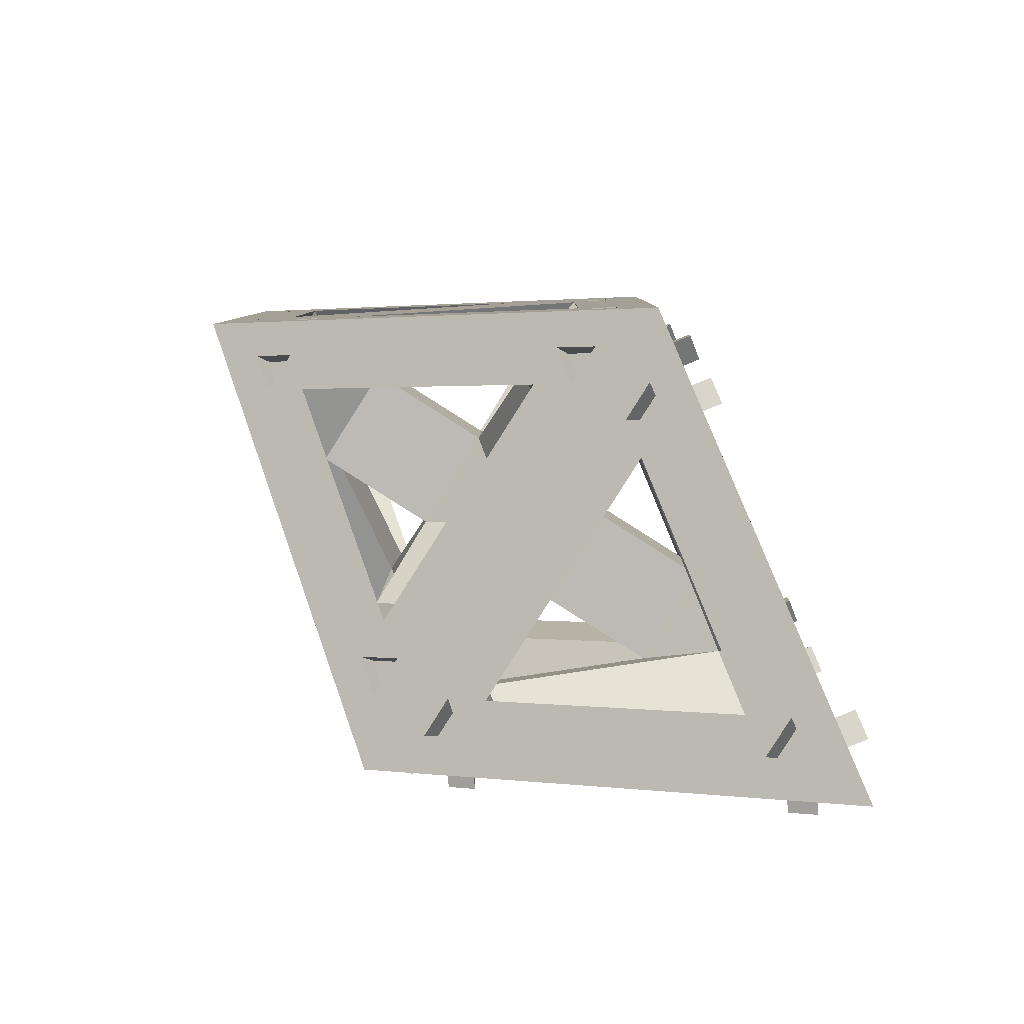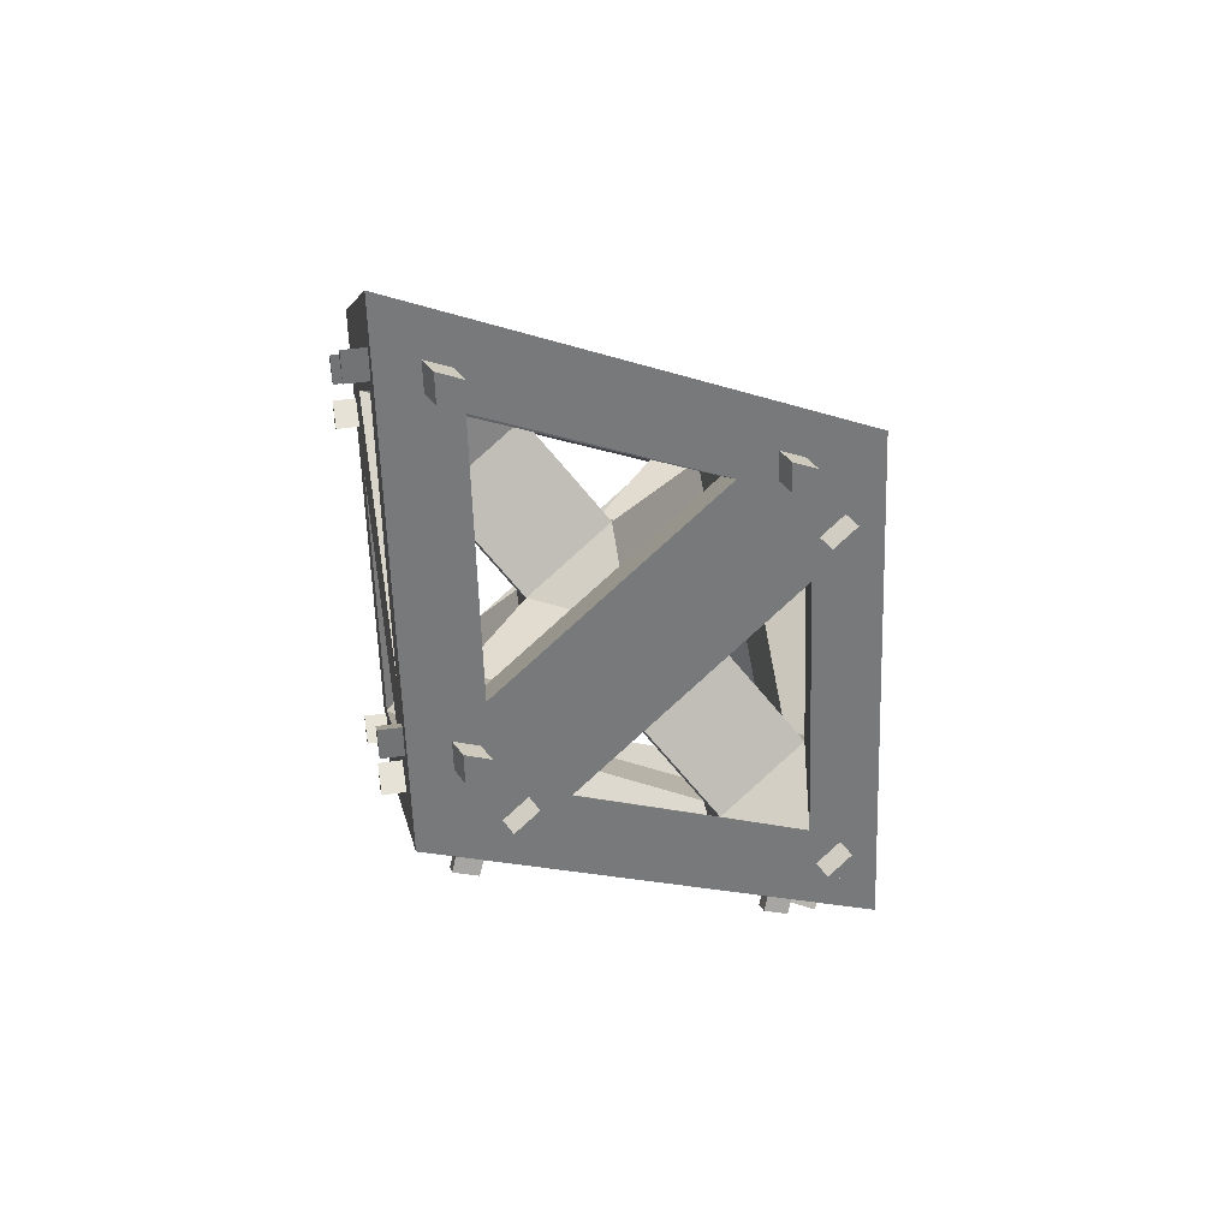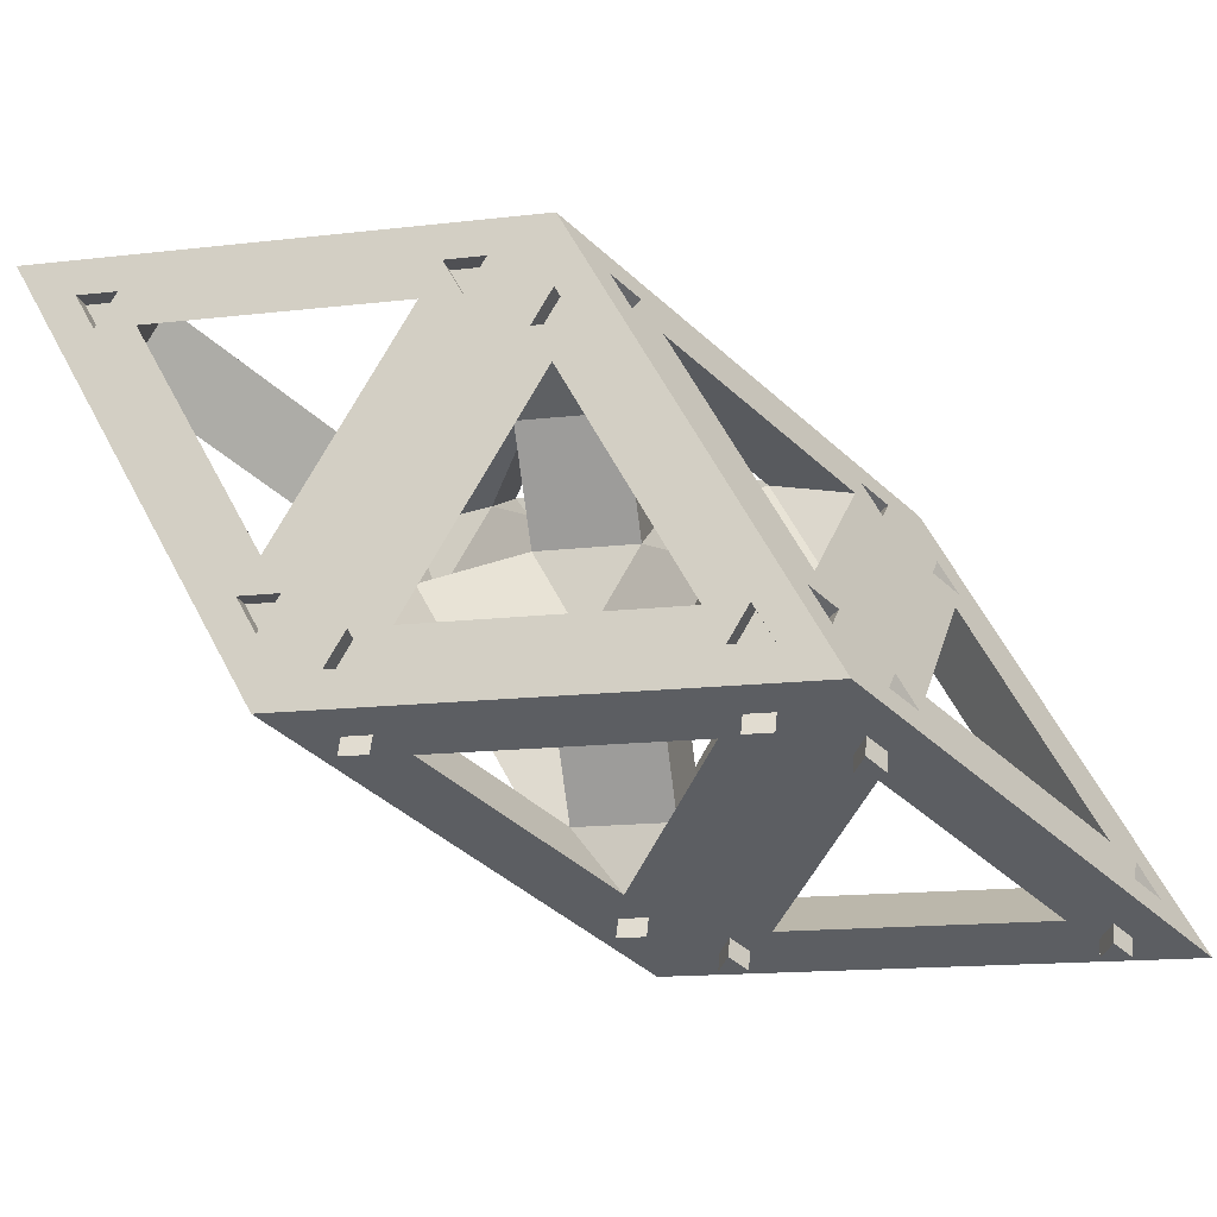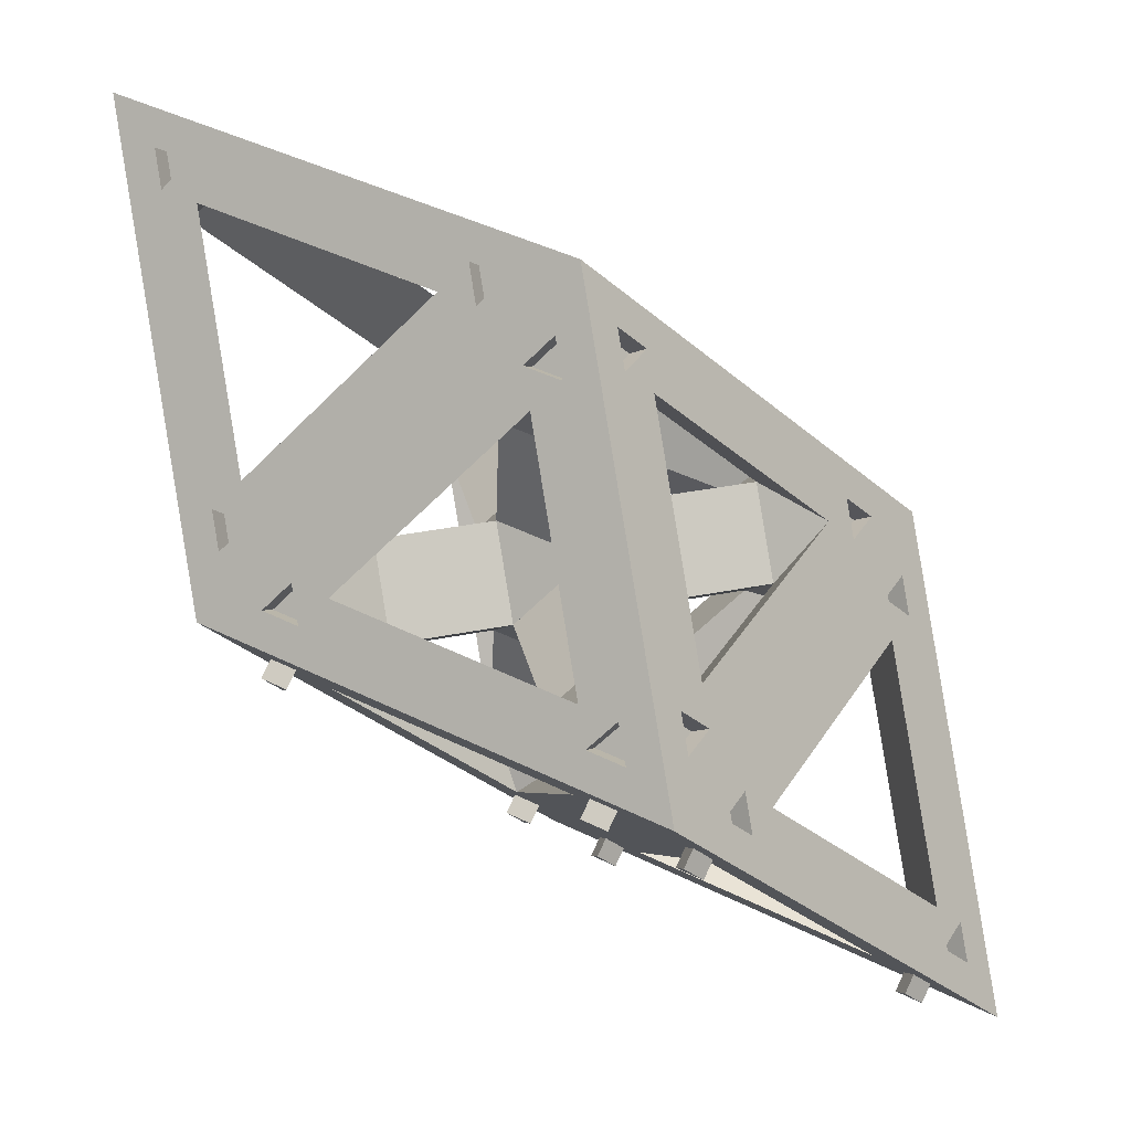
<metadata>
{"format":"obj","ext":"obj","renderer":"f3d","projection":"perspective","resolution":1024,"background":"white","views":[{"elev":-22.1,"azim":76.9,"up":"+Y"},{"elev":-43.0,"azim":63.0,"up":"+Z"},{"elev":42.9,"azim":-21.2,"up":"+Z"},{"elev":69.8,"azim":-1.4,"up":"+Z"}]}
</metadata>
<code>
g Mesh1 Model
v -224.1 45.84 -108.3
v -229.6 38.19 -101.8
v -205.7 30.88 -128.6
v -205.3 30.75 -129.1
v -208.7 41.12 -125.6
f 1 2 3 4 5
v -221.2 41.99 -94.98
f 6 2 1
v -200.9 30.81 -90.06
v -197.6 20.58 -94.01
v -198.2 20.9 -94.15
f 2 6 7 8 9
v -228.8 45.94 -87.4
v -227.7 45.29 -87.12
v -196.8 28.32 -79.65
f 6 10 11 12 7
v -223.2 55.32 -90.69
f 13 10 6
v -206.1 66.5 -78.58
v -202 63.55 -68.32
f 14 15 10 13
v -194 59.84 -75.64
f 16 15 14
v -190.7 37.48 -82.84
v -201.8 62.26 -68.73
f 17 12 18 15 16
f 12 17 7
v -194.8 51.88 -90.38
v -205 45.22 -97.61
f 19 20 7 17
v -206.9 58.55 -93.32
f 21 20 19
f 13 6 20 21
v -207.9 49.07 -110.9
f 22 20 6 1
v -195.7 42.4 -108
f 23 20 22
v -191.7 27.99 -100.4
f 24 7 20 23
f 24 8 7
v -196.6 34.45 -122.7
f 25 4 8 24
f 5 4 25
f 23 22 5 25
v -200.6 59.58 -117
v -188.5 52.92 -114
f 26 22 23 27
v -209.8 62.4 -106.6
f 22 28 26
v -226.1 59.17 -104
f 1 29 28 22
v -233.6 52.22 -109.1
f 1 30 29
v -209.3 44.78 -136.5
v -232.7 51.95 -110.1
f 30 1 5 31 32
v -201.4 51.63 -131.7
f 31 5 33
f 22 26 33 5
v -189.3 44.96 -128.8
f 26 27 34 33
v -190.4 66.25 -109.7
f 27 26 35
v -204.7 73.99 -124.5
v -194.5 80.66 -117.3
f 35 26 36 37
v -213.9 76.81 -114.2
f 26 28 38 36
v -199.7 69.07 -99.39
v -203.7 83.47 -106.9
f 28 39 40 38
f 21 39 28
v -198.8 77.02 -84.64
f 14 41 39 21
v -205.9 77.58 -75.67
f 14 42 41
v -232.8 59.96 -94.75
f 42 14 13 43
f 29 43 13
v -213.6 87.74 -110.8
f 38 44 43 29
f 44 38 40
f 44 40 41 42
v -190.1 80.72 -78.23
v -197.8 90.89 -113.3
f 45 41 40 46
v -186.7 70.35 -81.71
f 41 45 47
v -189.2 80.45 -79.22
v -165.8 73.28 -105.6
v -171.3 65.63 -99.08
f 47 45 48 49 50
v -188.9 79.15 -72.8
f 45 51 48
v -193.9 81.87 -74
f 45 52 51
f 46 52 45
v -195.3 79.88 -58.92
f 46 53 52
v -199 92.46 -118.8
f 54 53 46
v -202.8 93.61 -114.5
f 55 53 54
v -204 95.18 -120
f 56 53 55
v -210.1 99.47 -126.6
f 53 56 57
v -148.4 65.53 -111.7
f 56 58 57
f 58 56 54
v -205.3 92.54 -120.4
v -200.3 89.82 -119.2
f 54 56 59 60
v -204.1 90.97 -115
f 56 55 61 59
f 55 54 60 61
f 60 59 61
f 58 54 46
v -196.7 90.25 -113.1
f 58 46 62
v -174.2 69.48 -112.4
f 63 49 62 46 37
f 50 49 63
v -187.5 62.4 -96.45
f 50 63 35 64
v -172.2 56.14 -116.7
f 27 35 63 65
v -166.6 65.53 -119.9
f 66 65 63
v -193.4 47.92 -139
f 67 34 65 66
f 34 67 33
v -193.5 48.56 -138.8
v -198.6 83.14 -127.7
f 33 67 68 69 36
f 67 57 68
v -197 44.38 -142
f 70 57 67
v -196.5 40.57 -143.3
f 71 57 70
v -200.1 31.59 -148.4
f 57 71 72
f 71 58 72
v -193.6 42.48 -141.2
f 58 71 73
v -195.3 41.54 -145.8
v -192.4 43.44 -143.7
f 73 71 74 75
v -195.9 45.35 -144.5
f 71 70 76 74
f 70 73 75 76
f 58 73 70
f 58 70 67
v -161.3 63.63 -118.3
f 58 67 77
f 66 77 67
v -161.9 67.44 -117.1
f 77 66 78
v -167.2 65.85 -120.1
f 78 66 79
f 66 63 37 69 79
f 36 69 37
f 78 79 69
v -200.3 88.59 -126.4
f 80 78 69
f 57 78 80
v -158.4 65.53 -116.2
f 57 81 78
f 58 81 57
f 58 77 81
v -160.2 64.59 -120.8
v -157.3 66.5 -118.7
f 81 77 82 83
v -160.7 68.4 -119.5
f 77 78 84 82
f 78 81 83 84
f 83 82 84
v -203.8 90.49 -127.2
f 57 80 85
v -199.2 89.55 -128.8
v -202.6 91.46 -129.7
f 85 80 86 87
v -203.2 86.68 -128.4
v -202.1 87.65 -130.9
f 80 88 89 86
f 80 69 88
f 68 88 69
f 68 57 88
f 88 57 85
f 88 85 87 89
f 86 89 87
f 75 74 76
v -187.2 33.5 -141.8
f 90 72 58
v -190.1 31.59 -143.9
f 91 72 90
v -186.7 29.69 -143
f 92 72 91
v -149.9 13.98 -132.4
f 93 72 92
v -145.3 10.44 -131.7
f 94 72 93
v -148.2 8.537 -133.7
f 95 72 94
v -144.8 6.631 -132.9
f 96 72 95
v -138.4 -2.35 -133.5
f 72 96 97
f 96 58 97
f 58 96 94
v -143.6 7.598 -135.4
v -144.2 11.41 -134.1
f 94 96 98 99
v -147.1 9.503 -136.2
f 96 95 100 98
f 95 94 99 100
f 100 99 98
f 58 94 93
v -151.5 52.74 -118
f 58 93 101
v -154.9 47.92 -121.5
f 101 93 102
v -152.7 46.06 -110.2
v -155.1 49.2 -121.1
v -147.5 10.84 -121.5
v -152.5 44.78 -110.6
f 103 104 102 93 105 106
v -162.6 51.5 -112.6
f 103 107 104
v -171.9 18.28 -94.17
v -181.8 23.72 -96.57
f 108 109 107 103
v -180.2 12.84 -100.1
f 110 109 108
v -187.9 23.01 -135.2
v -189.5 33.89 -131.7
f 109 110 111 112
v -183.3 13.56 -95.18
f 113 111 110
v -185.3 11.99 -80.76
f 114 111 113
v -189.9 24.96 -140.3
f 114 115 111
v -192.6 25.77 -137.3
f 114 116 115
v -193.4 26.87 -141.1
f 114 117 116
f 117 114 72
v -192.9 17.82 -91.85
f 118 72 114
f 8 72 118
v -202.1 30.03 -134
f 8 119 72
f 4 119 8
v -205.6 31.93 -134.9
f 4 120 119
f 120 4 3
f 2 120 3
f 2 72 120
v -234 39.77 -98.19
f 121 72 2
v -234.4 40.32 -100.1
f 122 72 121
v -234.8 40.87 -102
f 123 72 122
v -237.4 41.68 -99.03
f 124 72 123
v -247 45.94 -95.7
f 72 124 125
f 124 114 125
f 114 124 121
v -238.7 39.12 -99.49
v -235.3 37.22 -98.65
f 121 124 126 127
v -236.1 38.32 -102.4
f 124 123 128 126
v -235.7 37.77 -100.5
f 123 122 129 128
f 122 121 127 129
f 128 129 127 126
f 114 121 2
v -195.5 18.62 -88.89
f 114 2 130
f 130 2 9
f 130 9 8
f 8 118 130
v -194.2 15.26 -92.3
v -196.8 16.07 -89.34
f 130 118 131 132
v -192.1 16.72 -88.05
v -193.4 14.16 -88.5
f 118 133 134 131
f 118 114 133
f 114 130 133
f 133 130 132 134
f 131 134 132
v -191.1 20.16 -80.21
f 135 125 114
v -196 22.88 -81.4
f 125 135 136
v -189.9 21.16 -82.78
v -194.8 23.88 -83.98
f 136 135 137 138
v -191.8 25.6 -78.45
v -190.7 26.6 -81.03
f 135 139 140 137
f 135 53 139
f 53 135 114
v -190.7 73.28 -64.9
f 114 141 53
v -189.9 67.84 -66.65
f 141 114 142
v -186.9 72.13 -69.13
f 142 114 143
v -186.1 66.69 -70.88
f 143 114 144
v -183.9 27.17 -79.73
f 144 114 145
v -183.1 21.73 -81.49
f 145 114 146
f 146 114 58
v -178.6 15.14 -87.47
f 147 58 114
v -175.6 19.43 -89.94
f 58 147 148
v -180.8 15.47 -89.5
v -177.8 19.76 -91.97
f 148 147 149 150
v -174.8 13.99 -91.69
v -177 14.32 -93.73
f 147 151 152 149
f 147 97 151
f 97 147 114
v -182.5 12.46 -91.38
f 114 153 97
f 153 114 113
v -184.6 11 -95.64
v -183.8 9.902 -91.84
f 153 113 154 155
v -179.8 11.65 -94.34
v -181.1 9.097 -94.8
f 113 156 157 154
f 113 110 156
v -179.3 12.57 -101.1
f 156 110 158
v -171 18.01 -95.17
v -155.8 5.394 -127.4
f 110 108 159 105 160 158
f 108 97 159
f 151 97 108
f 58 151 108
f 58 148 151
f 151 148 150 152
f 149 152 150
v -153.5 51.5 -108.5
f 58 108 161
f 103 161 108
v -149.7 50.35 -112.7
f 161 103 162
f 162 103 106
f 162 106 105
v -143.8 9.687 -125.8
f 163 162 105
f 97 162 163
f 58 162 97
v -150.5 55.8 -110.9
f 58 164 162
f 58 161 164
v -155.7 51.84 -110.5
v -152.7 56.13 -113
f 164 161 165 166
v -151.9 50.69 -114.7
f 161 162 167 165
f 162 164 166 167
f 167 166 165
v -143 4.243 -127.5
f 97 163 168
v -146 10.02 -127.8
v -145.2 4.577 -129.5
f 168 163 169 170
v -146.7 5.394 -123.3
v -148.9 5.727 -125.3
f 163 171 172 169
f 163 105 171
f 159 171 105
f 159 97 171
f 171 97 168
f 171 168 170 172
f 170 169 172
f 160 105 93
v -180.8 30.95 -139.9
v -181.9 31.59 -140.1
v -186.7 22.36 -134.9
f 160 93 173 174 111 175
f 92 173 93
f 173 92 90
v -185.5 30.65 -145.5
v -186.1 34.46 -144.3
f 90 92 176 177
v -189 32.56 -146.4
f 92 91 178 176
f 91 90 177 178
f 178 177 176
f 173 90 174
f 174 90 104
v -155 54.65 -118.9
f 90 179 104
f 90 58 179
v -152.1 56.55 -116.8
f 179 58 180
f 58 101 180
v -150.4 53.71 -120.5
v -150.9 57.52 -119.3
f 180 101 181 182
v -153.8 55.61 -121.4
f 101 179 183 181
f 104 179 101
f 101 102 104
f 179 180 182 183
f 183 182 181
f 104 107 112 174
f 107 65 34 112
v -169.3 52.29 -103.4
f 65 107 184
v -181.5 34.66 -93.19
f 184 107 109 185
f 185 109 24
f 24 109 112 25
f 25 112 34
f 25 34 27 23
v -185.6 49.07 -100.7
f 23 27 186
f 186 27 65 184
f 64 186 184 50
f 19 186 64
f 20 19 186 23
f 17 185 186 19
v -181 31.47 -82.21
f 187 185 17
v -161.8 59.25 -98.24
f 185 187 188 184
v -180.2 26.02 -83.96
f 187 189 188
f 187 145 189
v -181.1 32.11 -82.01
f 190 145 187
f 145 190 144
f 187 17 16 144 190
f 144 16 47
f 19 64 47 16
f 64 39 41 47
f 64 35 39
f 37 40 39 35
f 46 40 37
f 16 14 21 19
v -162.3 59.38 -97.74
f 144 47 50 188 191
f 184 188 50
v -158.9 63.54 -100.7
f 192 191 188
f 192 144 191
f 58 144 192
f 58 143 144
f 58 141 143
f 141 58 53
v -192.7 80.3 -68.57
f 193 53 58
f 53 193 52
v -194 77.65 -69.05
v -195.2 79.23 -74.47
f 52 193 194 195
v -190.3 76.5 -73.27
f 193 51 196 194
f 193 58 51
v -160.8 70.55 -104.4
f 51 58 197
v -157.1 69.4 -108.6
f 197 58 198
v -162 72.13 -109.8
f 58 199 198
f 58 62 199
f 199 62 49
f 49 197 199
f 51 197 49
f 48 51 49
v -162.2 67.91 -104.9
v -163.4 69.48 -110.3
f 199 197 200 201
v -158.4 66.76 -109.1
f 197 198 202 200
f 198 199 201 202
f 200 202 201
f 51 52 195 196
f 194 196 195
v -192.9 73.61 -66.93
v -189.1 72.46 -71.16
f 143 141 203 204
v -192.1 68.17 -68.68
f 141 142 205 203
f 142 143 204 205
f 204 203 205
v -155.1 62.39 -104.9
f 58 192 206
v -161 63.87 -102.8
v -157.3 62.72 -107
f 206 192 207 208
v -158.1 58.1 -102.5
v -160.2 58.43 -104.5
f 192 209 210 207
f 188 209 192
f 189 209 188
f 189 58 209
f 146 58 189
v -182.4 26.36 -85.99
v -185.3 22.06 -83.52
f 146 189 211 212
v -186.1 27.51 -81.77
f 189 145 213 211
f 145 146 212 213
f 212 211 213
f 209 58 206
f 209 206 208 210
f 210 208 207
f 23 186 185 24
f 111 174 112
f 111 97 175
f 115 97 111
f 117 97 115
f 97 117 72
v -191.2 22.41 -140.8
v -194.7 24.31 -141.6
f 117 115 214 215
v -193.9 23.21 -137.8
f 115 116 216 214
f 116 117 215 216
f 214 216 215
v -151.5 3.814 -131
f 175 97 217
v -148 1.909 -130.2
f 217 97 218
v -150.6 2.714 -127.2
f 97 219 218
f 97 158 219
f 97 156 158
f 97 153 156
f 156 153 155 157
f 154 157 155
f 219 158 160
f 219 160 217
f 175 217 160
v -152.8 1.26 -131.5
v -151.9 0.1595 -127.7
f 219 217 220 221
v -149.3 -0.6456 -130.6
f 217 218 222 220
f 218 219 221 222
f 221 220 222
f 139 53 12
v -197.8 66.27 -65.37
f 12 53 223
v -198.6 71.71 -63.62
f 223 53 224
v -202.8 68.99 -66.57
f 53 225 224
v -233.8 48.66 -88.6
f 53 226 225
f 125 226 53
v -237.9 45.94 -91.55
f 125 227 226
v -233 43.21 -90.35
f 125 228 227
f 125 12 228
f 125 139 12
f 125 136 139
f 139 136 138 140
f 137 140 138
f 11 228 12
f 228 11 226
f 226 11 10
f 226 10 15
f 225 226 15
f 225 15 223
f 18 223 15
f 12 223 18
v -196.6 67.27 -67.94
v -201.6 69.99 -69.14
f 225 223 229 230
v -197.4 72.71 -66.19
f 223 224 231 229
f 224 225 230 231
f 229 231 230
v -232.6 49.66 -91.18
v -231.8 44.21 -92.93
f 228 226 232 233
v -236.7 46.94 -94.12
f 226 227 234 232
f 227 228 233 234
f 234 233 232
v -243.7 54.1 -91
f 53 235 125
v -239.5 56.82 -88.05
f 235 53 236
v -244.5 59.54 -89.25
f 236 53 237
v -240.3 62.26 -86.3
f 237 53 238
v -208.5 77.15 -66.02
f 238 53 239
v -204.4 79.88 -63.07
f 239 53 240
v -257 113.8 -73.86
f 240 53 241
v -248.3 109.9 -76.89
f 53 242 241
v -243.3 107.2 -75.69
f 242 53 243
v -239.6 106.1 -79.92
f 243 53 244
v -206.3 86.89 -66.74
f 244 53 245
v -201.4 84.17 -65.54
f 245 53 246
v -202.6 85.74 -70.97
f 53 247 246
f 57 247 53
v -207.5 88.46 -72.17
f 57 248 247
v -211.5 97.48 -111.5
f 249 248 57
v -215.2 98.63 -107.3
f 249 250 248
v -215.7 98.77 -106.8
f 249 251 250
v -216.4 100.2 -112.7
f 252 251 249
f 251 252 244
f 57 244 252
f 57 243 244
v -244.5 108.8 -81.12
f 57 253 243
f 57 242 253
f 242 57 241
v -252 106.6 -80.44
f 57 254 241
v -249.3 105.8 -83.4
f 254 57 255
v -247.9 100.6 -85.82
f 255 57 256
v -220.1 96.82 -116.3
f 256 57 257
v -217.5 96.02 -119.2
f 257 57 258
v -219.6 93.01 -117.5
f 57 259 258
v -242.6 59.65 -98.23
f 57 260 259
v -244.6 56.65 -96.5
f 57 261 260
f 125 261 57
v -245.2 60.46 -95.27
f 125 262 261
f 125 256 262
f 125 255 256
v -251.4 102.8 -81.66
f 125 263 255
f 125 254 263
f 254 125 241
f 235 241 125
f 241 235 237
v -242.5 55.1 -93.57
v -243.3 60.54 -91.82
f 237 235 264 265
v -238.3 57.82 -90.62
f 235 236 266 264
f 236 237 265 266
f 264 266 265
f 241 237 238
v -240.4 62.91 -86.09
f 241 238 267
v -242.7 65.41 -97.15
v -242.8 66.05 -96.94
v -245.5 97.49 -74.96
f 238 268 269 256 270 267
f 43 268 238
v -223.5 93.19 -113.2
f 268 43 44 271
f 44 250 271
f 250 44 42 248
v -213.5 79.88 -67.21
f 42 272 248
f 43 238 272 42
f 239 272 238
v -209.3 82.6 -64.26
f 272 239 273
v -207.3 78.15 -68.59
v -208.1 83.6 -66.84
f 273 239 274 275
v -203.2 80.88 -65.64
f 239 240 276 274
f 240 273 275 276
f 240 241 273
v -246.3 102.9 -73.21
f 273 241 277
v -251.2 105.7 -74.41
f 277 241 278
v -250.4 100.2 -76.16
f 241 279 278
f 241 267 279
f 279 267 270
f 270 277 279
f 273 277 270
v -214 80.2 -67.35
f 280 273 270
f 272 273 280
v -208.1 88.78 -72.31
f 270 244 281 248 272 280
f 244 270 256
v -224 93.32 -112.7
f 271 250 251 244 256 282
f 256 257 282
f 282 257 271
f 259 271 257
f 259 260 271
f 260 268 271
f 260 269 268
f 262 269 260
f 269 262 256
v -244.7 59.97 -100.2
v -247.3 60.78 -97.23
f 262 260 283 284
v -246.8 56.97 -98.46
f 260 261 285 283
f 261 262 284 285
f 285 284 283
v -222.2 97.14 -118.2
v -221.7 93.33 -119.4
f 259 257 286 287
v -219.6 96.34 -121.2
f 257 258 288 286
f 258 259 287 288
f 287 286 288
f 244 245 281
f 281 245 248
f 247 248 245
v -207.7 84.25 -67.21
v -203.9 83.1 -71.44
f 247 245 289 290
v -202.7 81.53 -66.01
f 245 246 291 289
f 246 247 290 291
f 291 290 289
v -245.1 103.9 -75.79
v -249.3 101.2 -78.74
f 279 277 292 293
v -250.1 106.7 -76.98
f 277 278 294 292
f 278 279 293 294
f 292 294 293
f 274 276 275
v -254.1 106.9 -82.4
v -253.5 103.1 -83.62
f 263 254 295 296
v -251.4 106.1 -85.36
f 254 255 297 295
f 255 263 296 297
f 297 296 295
v -239.6 49.39 -103.1
f 57 298 125
v -237.6 52.4 -104.8
f 298 57 299
v -237 48.59 -106
f 299 57 300
f 300 57 30
v -214.5 85.76 -124.1
f 30 57 301
v -212.5 88.76 -125.8
f 301 57 302
v -211.9 84.95 -127
f 302 57 303
f 303 57 72
v -205.7 42.65 -140.6
f 303 72 304
v -205.2 38.84 -141.9
f 304 72 305
v -207.8 39.65 -138.9
f 72 306 305
f 72 32 306
f 72 30 32
f 72 300 30
f 72 298 300
f 298 72 125
v -241.7 49.71 -105
v -239.1 48.91 -108
f 300 298 307 308
v -239.7 52.72 -106.8
f 298 299 309 307
f 299 300 308 309
f 307 309 308
f 306 32 31
f 31 304 306
f 303 304 31
v -214.2 78.72 -125.6
f 310 303 31
v -214.4 80 -125.1
f 311 303 310
f 311 301 303
f 301 311 30
f 29 30 311 38
f 38 311 36
f 31 33 36 311 310
v -216.7 86.08 -126
v -214 85.28 -129
f 303 301 312 313
v -214.6 89.09 -127.8
f 301 302 314 312
f 302 303 313 314
f 314 313 312
v -207.8 42.98 -142.6
v -209.9 39.97 -140.9
f 306 304 315 316
v -207.3 39.17 -143.8
f 304 305 317 315
f 305 306 316 317
f 316 315 317
v -249.6 107.3 -77.36
v -245.8 106.2 -81.59
f 253 242 318 319
v -244.7 104.6 -76.16
f 242 243 320 318
f 243 253 319 320
f 319 318 320
v -212.7 99.05 -116.9
f 57 252 321
v -217.8 97.56 -113.2
v -214 96.41 -117.4
f 321 252 322 323
v -212.8 94.84 -112
f 252 249 324 322
f 249 321 323 324
f 57 321 249
f 324 323 322
v -203 31.13 -137.8
f 120 72 325
f 325 72 119
v -203.4 27.47 -134.5
v -204.3 28.57 -138.3
f 325 119 326 327
v -206.9 29.38 -135.3
f 119 120 328 326
f 120 325 327 328
f 328 327 326
f 29 13 21 28

</code>
